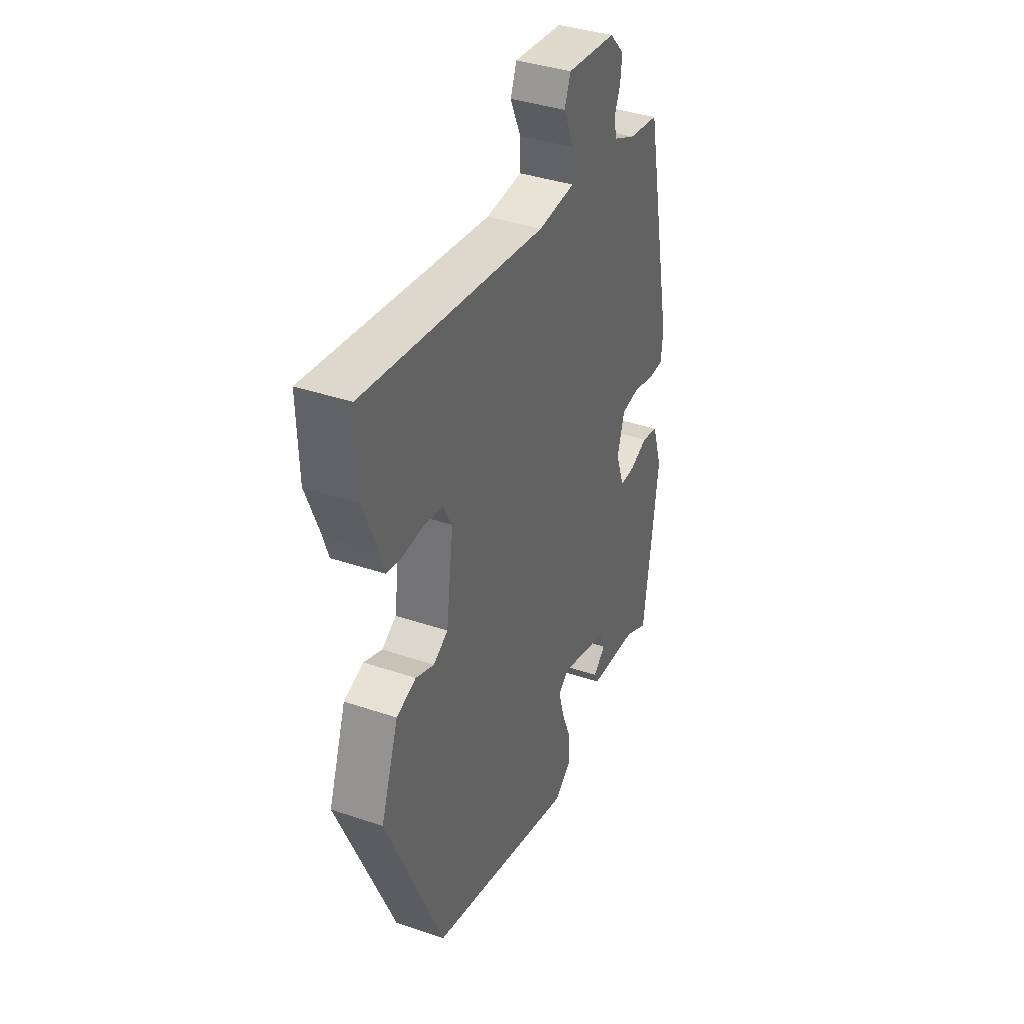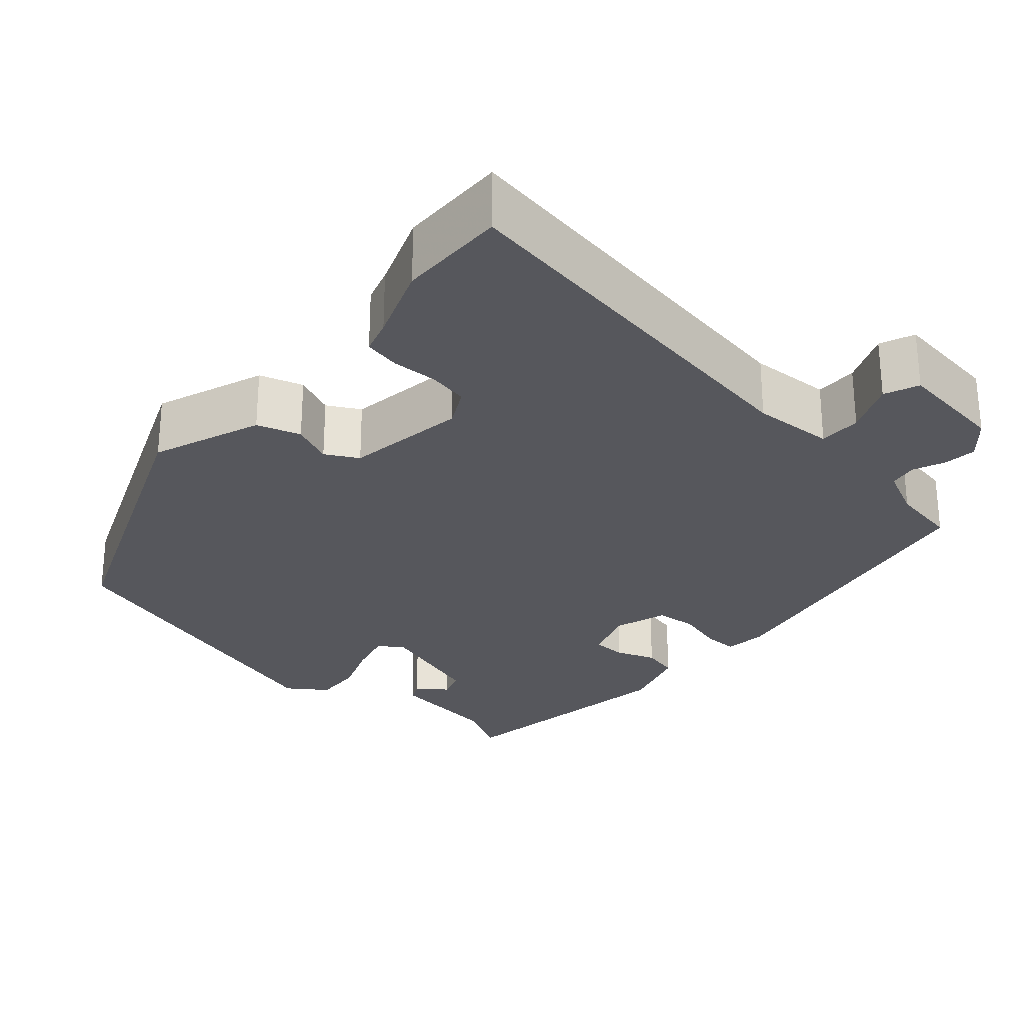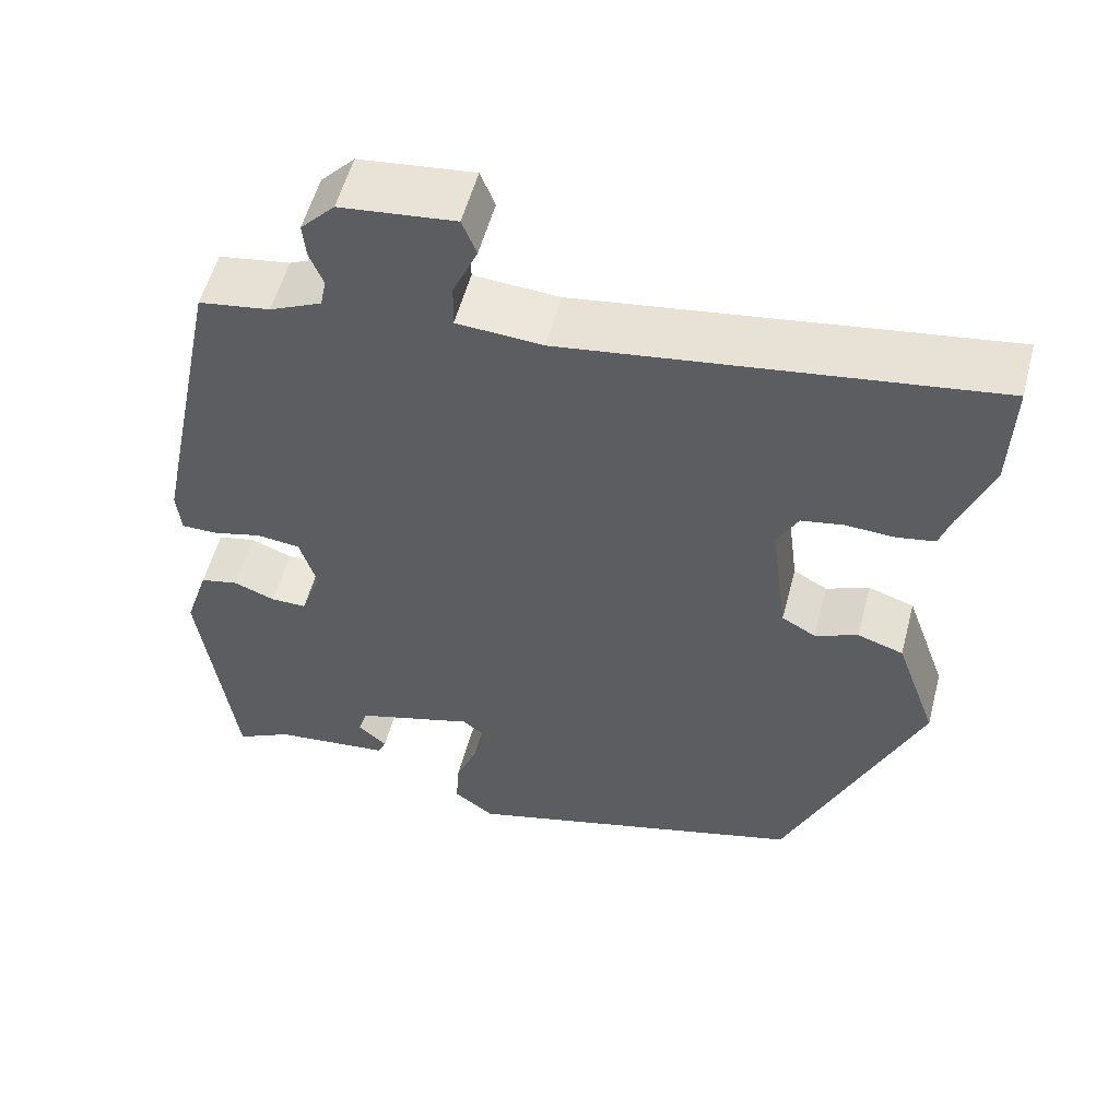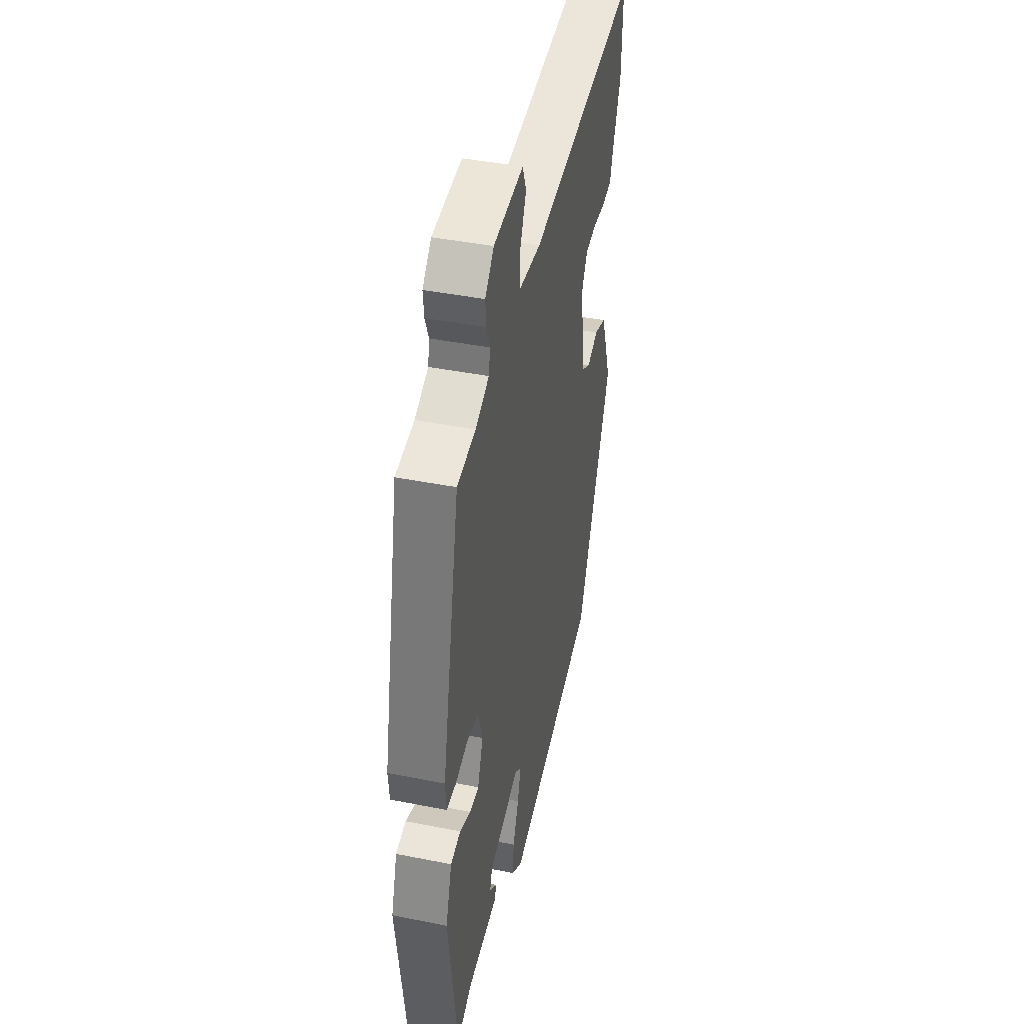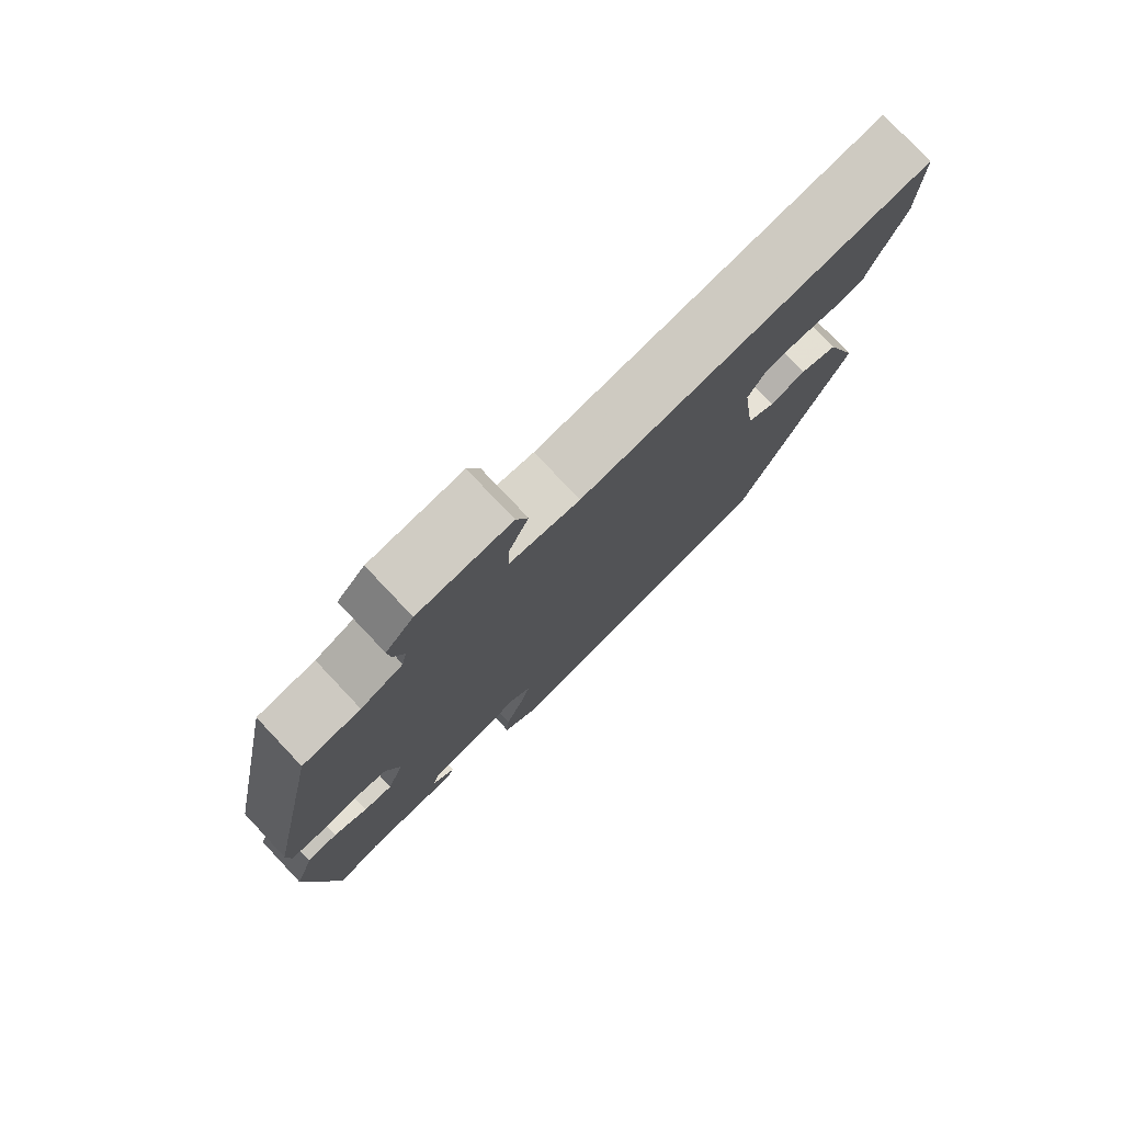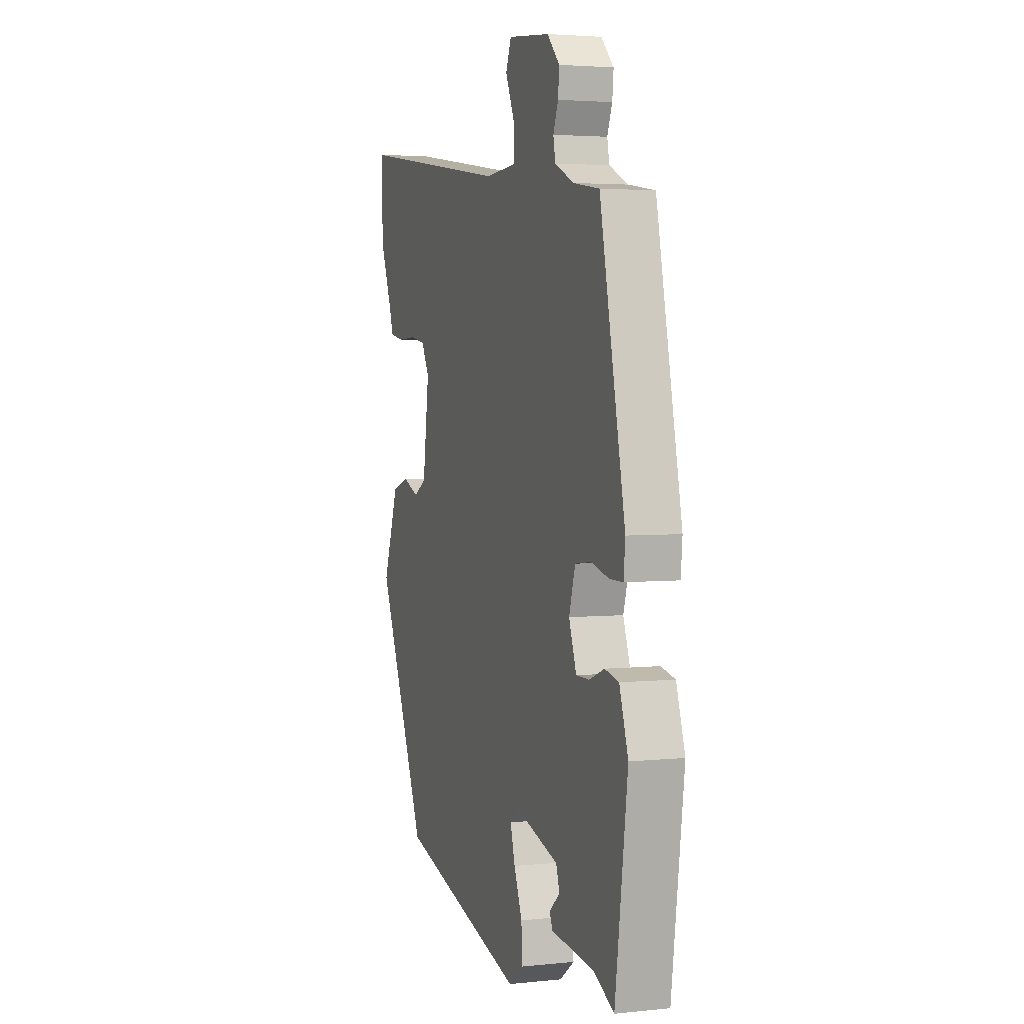
<metadata>
{"format":"obj","ext":"obj","renderer":"f3d","projection":"perspective","resolution":1024,"background":"white","views":[{"elev":38.3,"azim":-66.7,"up":"+Z"},{"elev":-27.6,"azim":-42.2,"up":"+Y"},{"elev":54.9,"azim":-165.3,"up":"+Z"},{"elev":42.0,"azim":103.5,"up":"+Z"},{"elev":77.8,"azim":136.6,"up":"+Z"},{"elev":3.5,"azim":70.6,"up":"+Z"}]}
</metadata>
<code>
v 0.445 0.07 -0.488
v 0.379 0.07 -0.454
v 0.241 0.07 -0.439
v 0.231 0.07 -0.417
v 0.265 0.07 -0.387
v 0.254 0.07 -0.352
v 0.114 0.07 -0.31
v 0.086 0.07 -0.333
v 0.101 0.07 -0.387
v 0.127 0.07 -0.452
v 0.131 0.07 -0.511
v 0.083 0.07 -0.546
v -0.326 0.07 -0.432
v -0.484 0.07 -0.064
v -0.435 0.07 0.073
v -0.381 0.07 0.091
v -0.33 0.07 0.07
v -0.29 0.07 0.093
v -0.27 0.07 0.244
v -0.295 0.07 0.29
v -0.345 0.07 0.299
v -0.402 0.07 0.296
v -0.447 0.07 0.304
v -0.461 0.07 0.347
v -0.498 0.07 0.441
v -0.502 0.07 0.576
v -0.002 0.07 0.504
v 0.099 0.07 0.511
v 0.098 0.07 0.564
v 0.069 0.07 0.629
v 0.086 0.07 0.672
v 0.221 0.07 0.657
v 0.261 0.07 0.615
v 0.257 0.07 0.574
v 0.241 0.07 0.534
v 0.248 0.07 0.499
v 0.309 0.07 0.471
v 0.393 0.07 0.458
v 0.474 0.07 0.065
v 0.469 0.07 0.012
v 0.426 0.07 0.012
v 0.368 0.07 0.027
v 0.317 0.07 0.021
v 0.297 0.07 -0.045
v 0.321 0.07 -0.112
v 0.363 0.07 -0.112
v 0.412 0.07 -0.093
v 0.457 0.07 -0.103
v 0.485 0.07 -0.189
v 0.445 0 -0.488
v 0.379 0 -0.454
v 0.241 0 -0.439
v 0.231 0 -0.417
v 0.265 0 -0.387
v 0.254 0 -0.352
v 0.114 0 -0.31
v 0.086 0 -0.333
v 0.101 0 -0.387
v 0.127 0 -0.452
v 0.131 0 -0.511
v 0.083 0 -0.546
v -0.326 0 -0.432
v -0.484 0 -0.064
v -0.435 0 0.073
v -0.381 0 0.091
v -0.33 0 0.07
v -0.29 0 0.093
v -0.27 0 0.244
v -0.295 0 0.29
v -0.345 0 0.299
v -0.402 0 0.296
v -0.447 0 0.304
v -0.461 0 0.347
v -0.498 0 0.441
v -0.502 0 0.576
v -0.002 0 0.504
v 0.099 0 0.511
v 0.098 0 0.564
v 0.069 0 0.629
v 0.086 0 0.672
v 0.221 0 0.657
v 0.261 0 0.615
v 0.257 0 0.574
v 0.241 0 0.534
v 0.248 0 0.499
v 0.309 0 0.471
v 0.393 0 0.458
v 0.474 0 0.065
v 0.469 0 0.012
v 0.426 0 0.012
v 0.368 0 0.027
v 0.317 0 0.021
v 0.297 0 -0.045
v 0.321 0 -0.112
v 0.363 0 -0.112
v 0.412 0 -0.093
v 0.457 0 -0.103
v 0.485 0 -0.189
f 49 1 2
f 48 49 2
f 47 48 2
f 46 47 2
f 45 46 2
f 44 45 2
f 40 41 42
f 39 40 42
f 38 39 42
f 37 38 42
f 36 37 42 43
f 35 36 43 44
f 33 34 35
f 32 33 35
f 31 32 35
f 30 31 35
f 29 30 35
f 28 29 35 44
f 24 25 26 27
f 24 27 28
f 23 24 28
f 22 23 28
f 21 22 28
f 20 21 28
f 28 44 2
f 20 28 2
f 19 20 2
f 15 16 17
f 14 15 17
f 13 14 17
f 12 13 17
f 11 12 17
f 10 11 17
f 9 10 17
f 8 9 17 18
f 7 8 18 19
f 2 3 4 5
f 2 5 6
f 19 2 6
f 6 7 19
f 51 50 98
f 51 98 97
f 51 97 96
f 51 96 95
f 51 95 94
f 51 94 93
f 91 90 89
f 91 89 88
f 91 88 87
f 91 87 86
f 92 91 86 85
f 93 92 85 84
f 84 83 82
f 84 82 81
f 84 81 80
f 84 80 79
f 84 79 78
f 93 84 78 77
f 76 75 74 73
f 77 76 73
f 77 73 72
f 77 72 71
f 77 71 70
f 77 70 69
f 51 93 77
f 51 77 69
f 51 69 68
f 66 65 64
f 66 64 63
f 66 63 62
f 66 62 61
f 66 61 60
f 66 60 59
f 66 59 58
f 67 66 58 57
f 68 67 57 56
f 54 53 52 51
f 55 54 51
f 55 51 68
f 68 56 55
f 1 50 51 2
f 2 51 52 3
f 3 52 53 4
f 4 53 54 5
f 5 54 55 6
f 6 55 56 7
f 7 56 57 8
f 8 57 58 9
f 9 58 59 10
f 10 59 60 11
f 11 60 61 12
f 12 61 62 13
f 13 62 63 14
f 14 63 64 15
f 15 64 65 16
f 16 65 66 17
f 17 66 67 18
f 18 67 68 19
f 19 68 69 20
f 20 69 70 21
f 21 70 71 22
f 22 71 72 23
f 23 72 73 24
f 24 73 74 25
f 25 74 75 26
f 26 75 76 27
f 27 76 77 28
f 28 77 78 29
f 29 78 79 30
f 30 79 80 31
f 31 80 81 32
f 32 81 82 33
f 33 82 83 34
f 34 83 84 35
f 35 84 85 36
f 36 85 86 37
f 37 86 87 38
f 38 87 88 39
f 39 88 89 40
f 40 89 90 41
f 41 90 91 42
f 42 91 92 43
f 43 92 93 44
f 44 93 94 45
f 45 94 95 46
f 46 95 96 47
f 47 96 97 48
f 48 97 98 49
f 49 98 50 1

</code>
